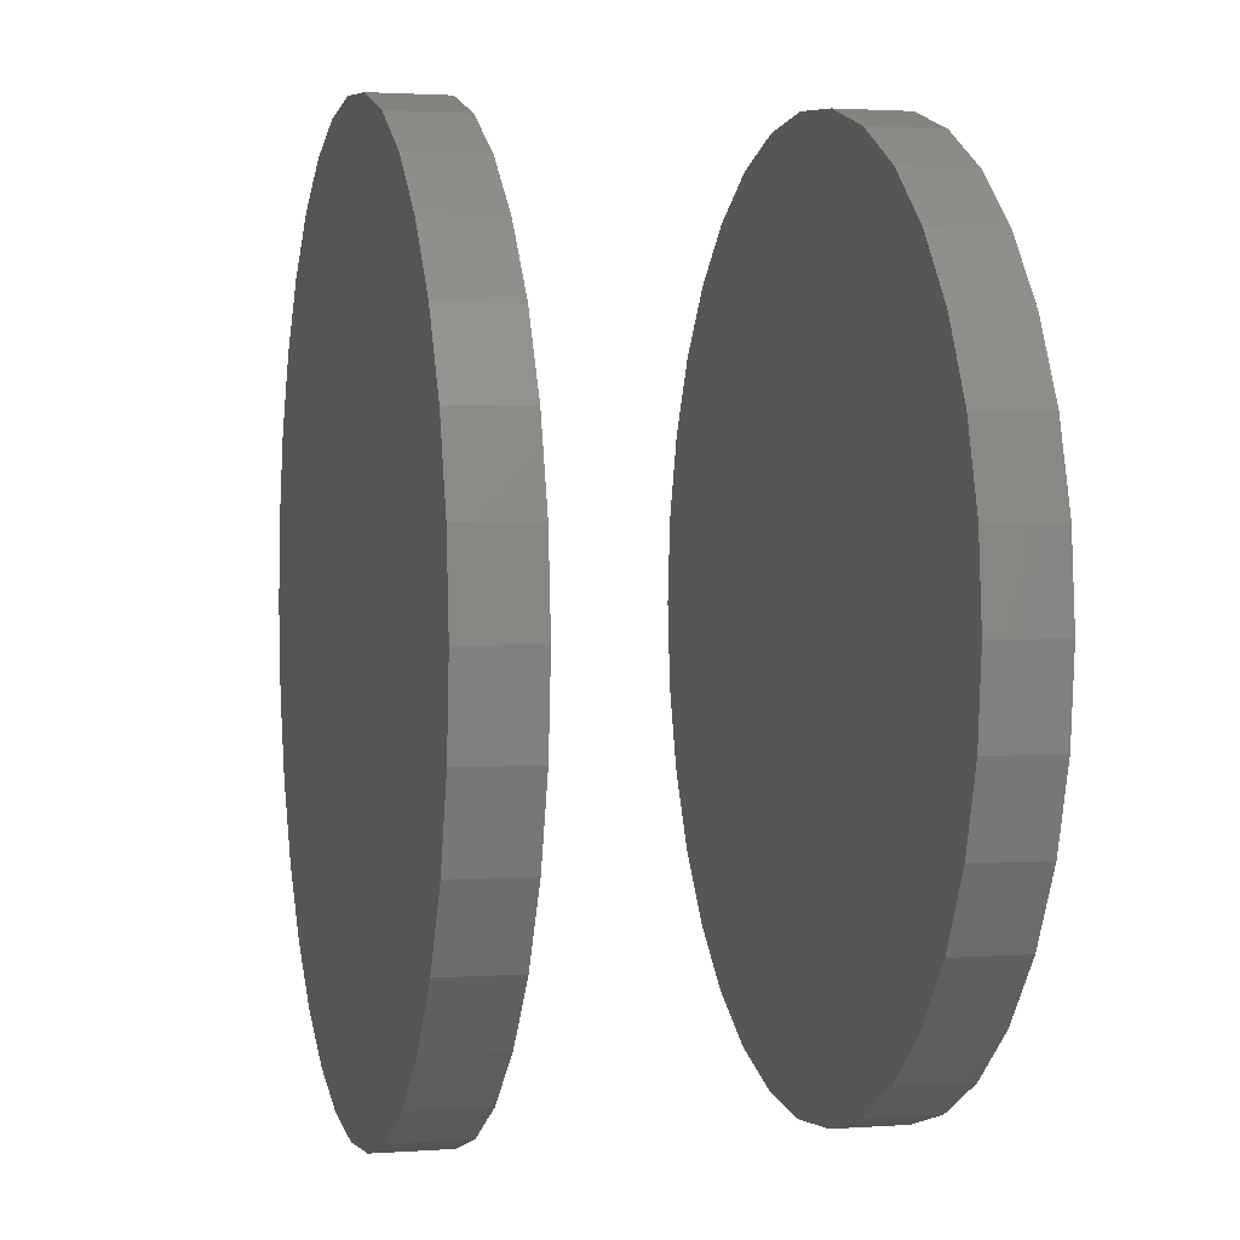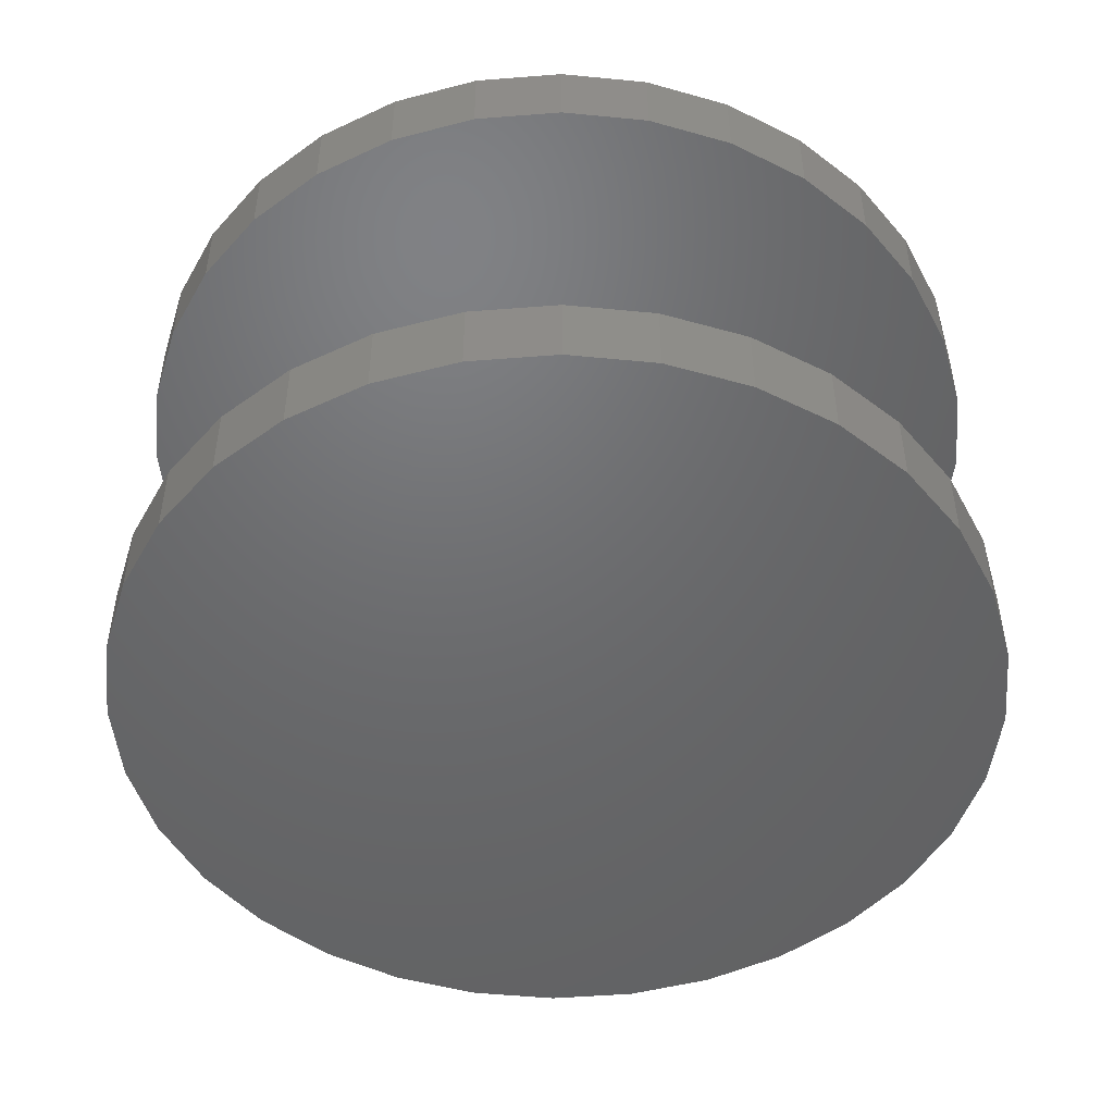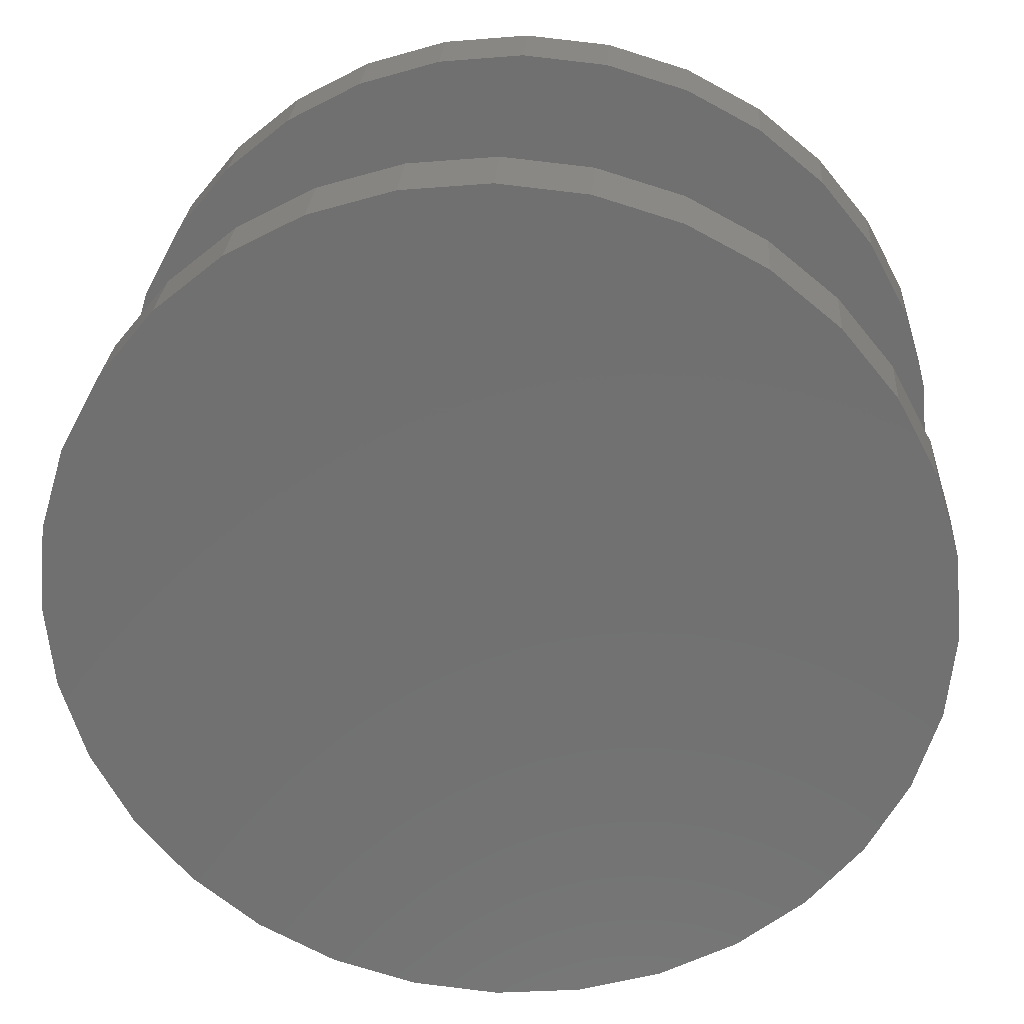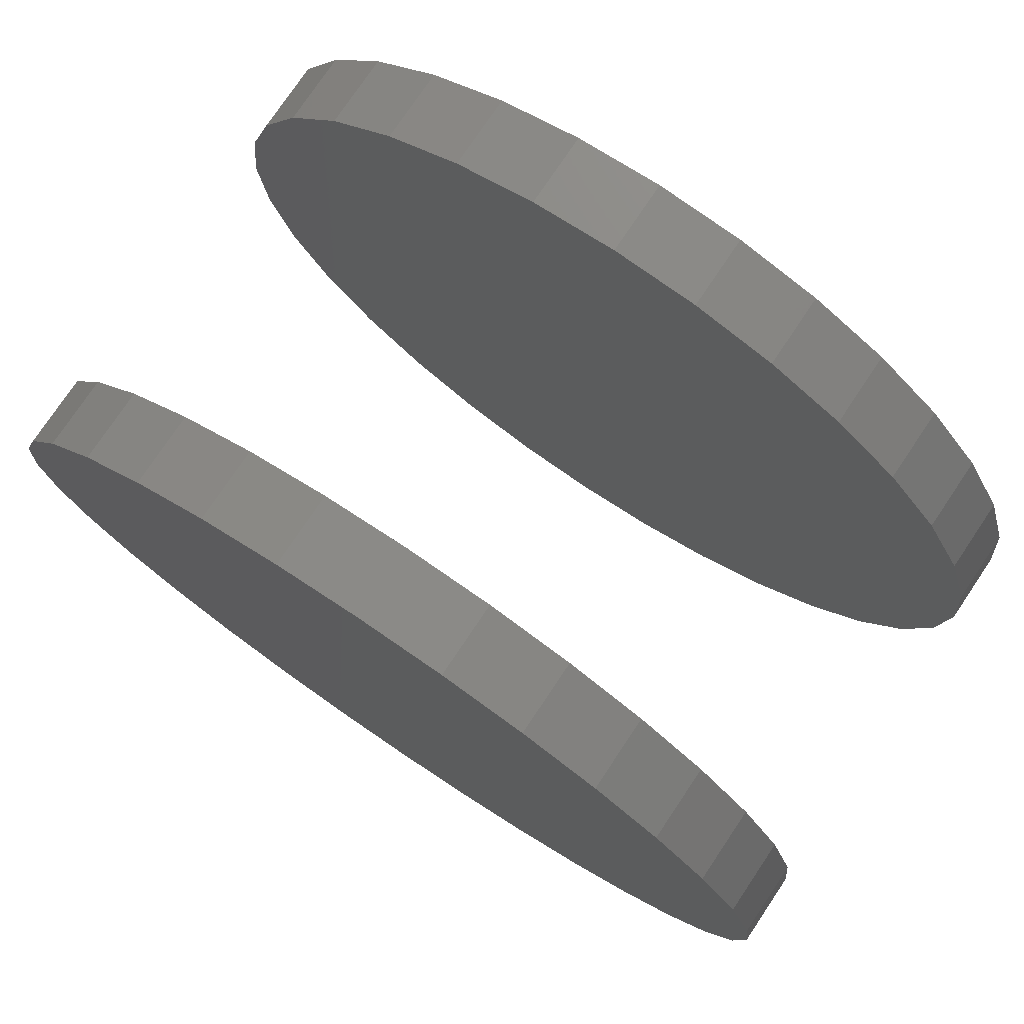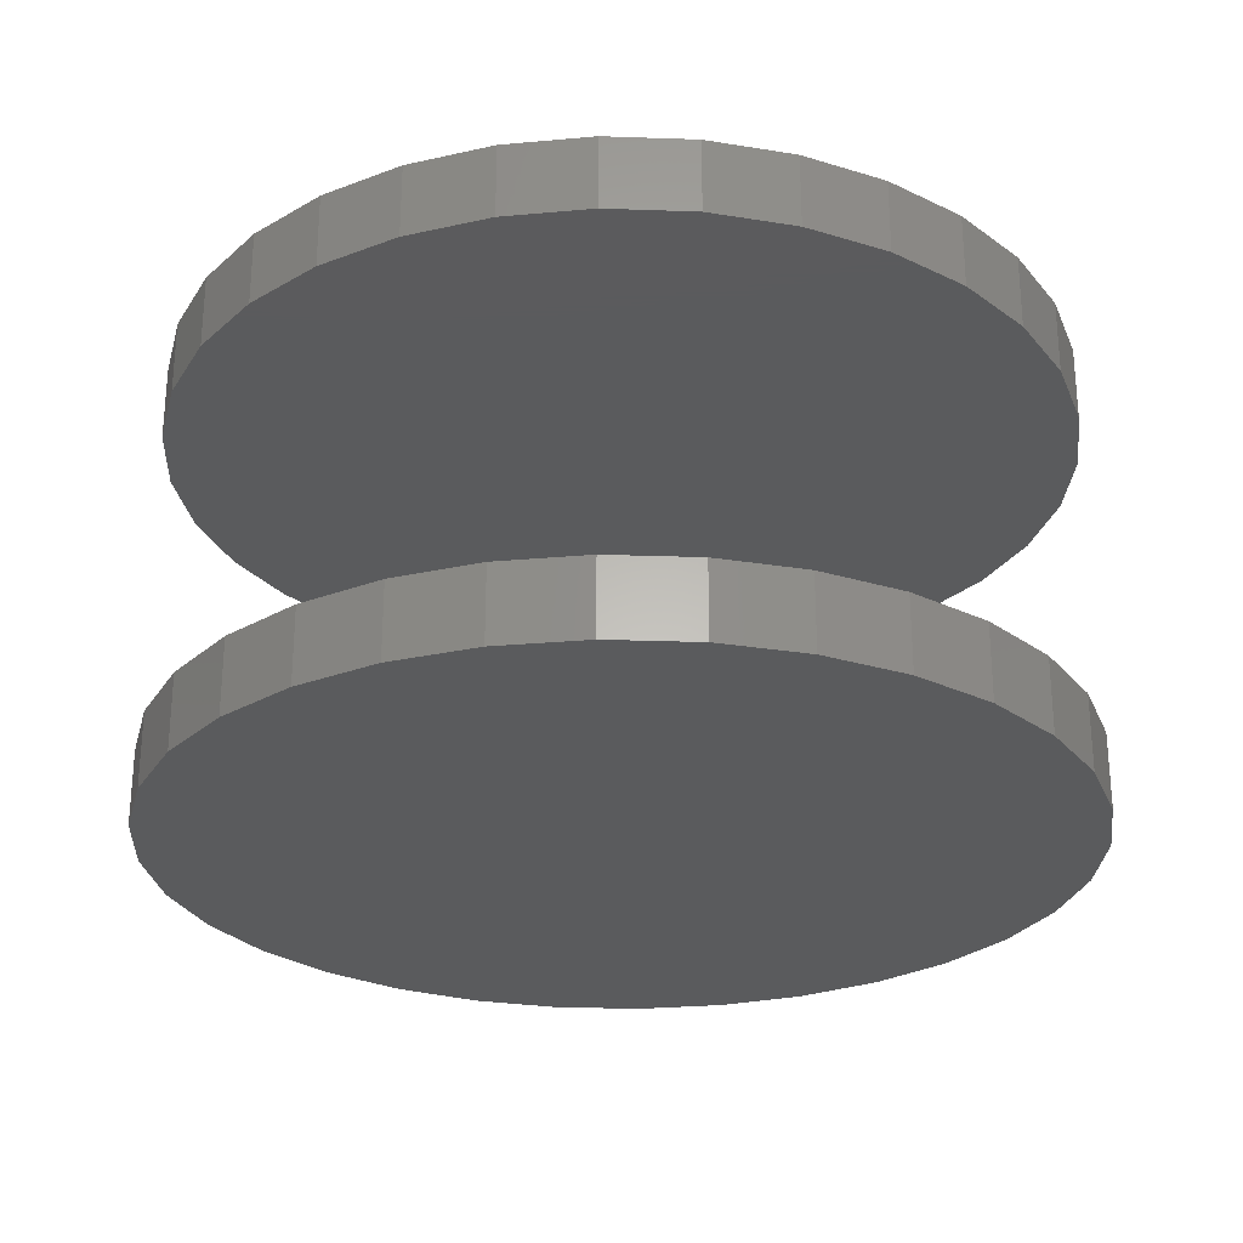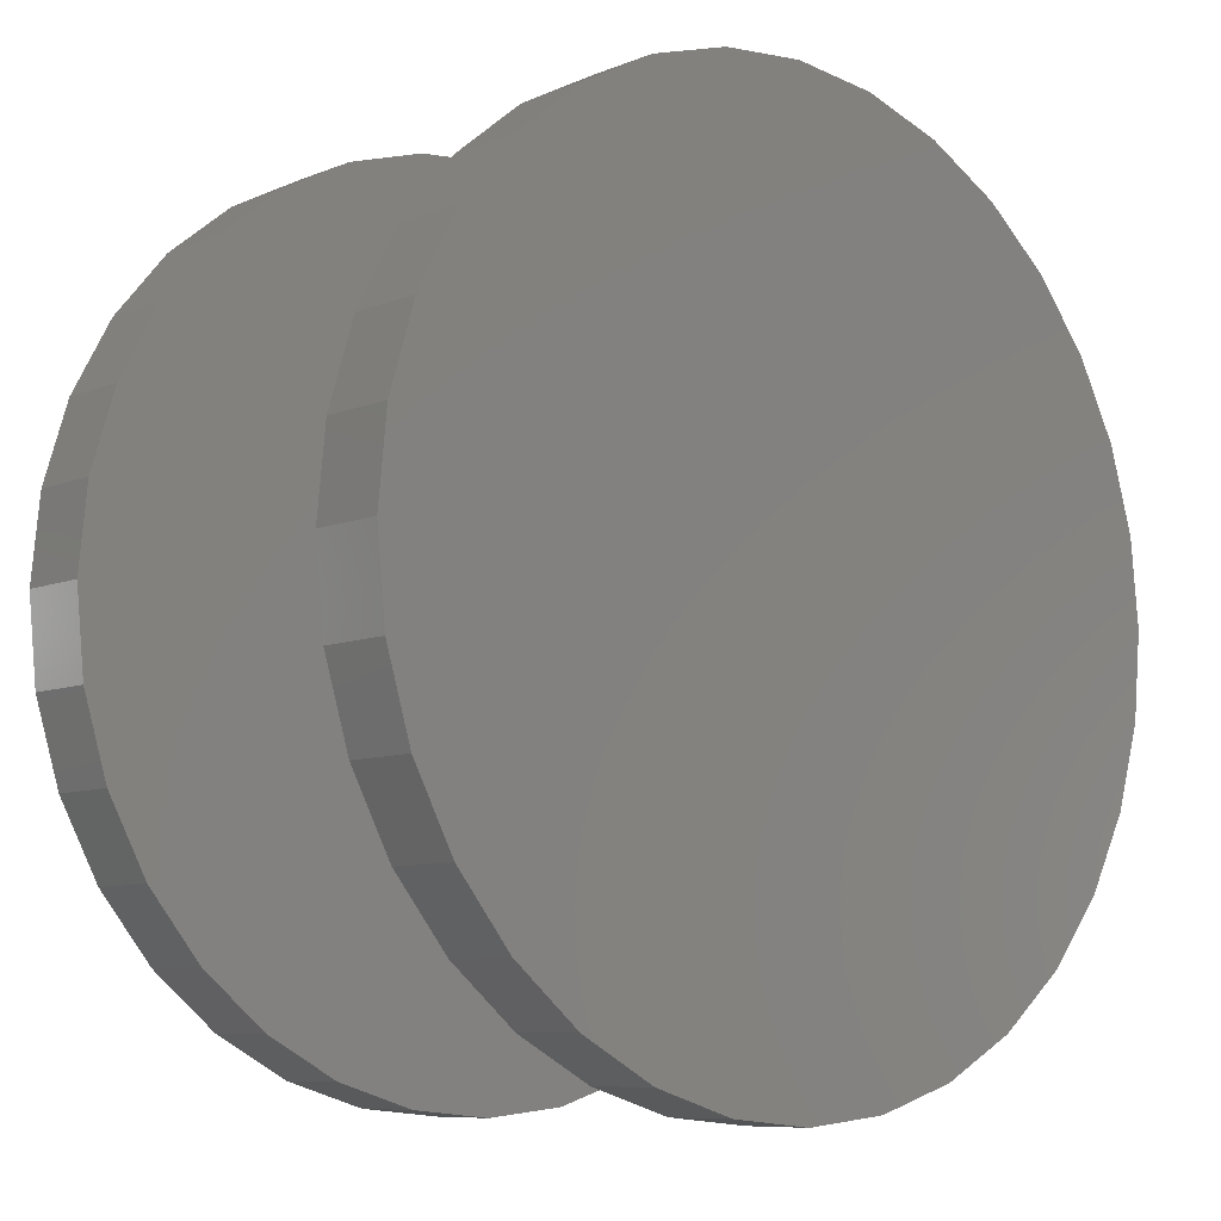
<metadata>
{"format":"stl","ext":"stl","renderer":"f3d","projection":"perspective","resolution":1024,"background":"white","views":[{"elev":2.1,"azim":75.8,"up":"+Y"},{"elev":-48.5,"azim":-113.1,"up":"+Z"},{"elev":26.7,"azim":3.9,"up":"+Y"},{"elev":76.9,"azim":-146.1,"up":"+Y"},{"elev":-26.5,"azim":-177.5,"up":"+Z"},{"elev":-8.3,"azim":137.6,"up":"+Y"}]}
</metadata>
<code>
# stl→obj: 128 verts, 248 faces
v -0.5547 -0.1953 0.4453
v -0.5547 -0.1953 0.5391
v -0.5438 -0.08519 0.4453
v -0.5438 -0.08519 0.5391
v -0.5117 0.0207 0.4453
v -0.5117 0.0207 0.5391
v -0.4596 0.1183 0.4453
v -0.4596 0.1183 0.5391
v -0.3894 0.2038 0.4453
v -0.3894 0.2038 0.5391
v -0.3038 0.274 0.4453
v -0.3038 0.274 0.5391
v -0.2062 0.3262 0.4453
v -0.2062 0.3262 0.5391
v -0.1003 0.3583 0.4453
v -0.1003 0.3583 0.5391
v 0.009786 0.3692 0.4453
v 0.009786 0.3692 0.5391
v 0.1199 0.3583 0.4453
v 0.1199 0.3583 0.5391
v 0.2258 0.3262 0.4453
v 0.2258 0.3262 0.5391
v 0.3234 0.274 0.4453
v 0.3234 0.274 0.5391
v 0.4089 0.2038 0.4453
v 0.4089 0.2038 0.5391
v 0.4791 0.1183 0.4453
v 0.4791 0.1183 0.5391
v 0.5313 0.0207 0.4453
v 0.5313 0.0207 0.5391
v 0.5634 -0.08519 0.4453
v 0.5634 -0.08519 0.5391
v 0.5743 -0.1953 0.4453
v 0.5743 -0.1953 0.5391
v -0.5547 -0.1953 -0.0625
v -0.5547 -0.1953 0.03125
v -0.5438 -0.08519 -0.0625
v -0.5438 -0.08519 0.03125
v -0.5117 0.0207 -0.0625
v -0.5117 0.0207 0.03125
v -0.4596 0.1183 -0.0625
v -0.4596 0.1183 0.03125
v -0.3894 0.2038 -0.0625
v -0.3894 0.2038 0.03125
v -0.3038 0.274 -0.0625
v -0.3038 0.274 0.03125
v -0.2062 0.3262 -0.0625
v -0.2062 0.3262 0.03125
v -0.1003 0.3583 -0.0625
v -0.1003 0.3583 0.03125
v 0.009786 0.3692 -0.0625
v 0.009786 0.3692 0.03125
v 0.1199 0.3583 -0.0625
v 0.1199 0.3583 0.03125
v 0.2258 0.3262 -0.0625
v 0.2258 0.3262 0.03125
v 0.3234 0.274 -0.0625
v 0.3234 0.274 0.03125
v 0.4089 0.2038 -0.0625
v 0.4089 0.2038 0.03125
v 0.4791 0.1183 -0.0625
v 0.4791 0.1183 0.03125
v 0.5313 0.0207 -0.0625
v 0.5313 0.0207 0.03125
v 0.5634 -0.08519 -0.0625
v 0.5634 -0.08519 0.03125
v 0.5743 -0.1953 -0.0625
v 0.5743 -0.1953 0.03125
v 0.5634 -0.3054 0.4453
v 0.5634 -0.3054 0.5391
v 0.5313 -0.4113 0.4453
v 0.5313 -0.4113 0.5391
v 0.4791 -0.5089 0.4453
v 0.4791 -0.5089 0.5391
v 0.4089 -0.5945 0.4453
v 0.4089 -0.5945 0.5391
v 0.3234 -0.6647 0.4453
v 0.3234 -0.6647 0.5391
v 0.2258 -0.7168 0.4453
v 0.2258 -0.7168 0.5391
v 0.1199 -0.7489 0.4453
v 0.1199 -0.7489 0.5391
v 0.009786 -0.7598 0.4453
v 0.009786 -0.7598 0.5391
v -0.1003 -0.7489 0.4453
v -0.1003 -0.7489 0.5391
v -0.2062 -0.7168 0.4453
v -0.2062 -0.7168 0.5391
v -0.3038 -0.6647 0.4453
v -0.3038 -0.6647 0.5391
v -0.3894 -0.5945 0.4453
v -0.3894 -0.5945 0.5391
v -0.4596 -0.5089 0.4453
v -0.4596 -0.5089 0.5391
v -0.5117 -0.4113 0.4453
v -0.5117 -0.4113 0.5391
v -0.5438 -0.3054 0.4453
v -0.5438 -0.3054 0.5391
v 0.5634 -0.3054 -0.0625
v 0.5634 -0.3054 0.03125
v 0.5313 -0.4113 -0.0625
v 0.5313 -0.4113 0.03125
v 0.4791 -0.5089 -0.0625
v 0.4791 -0.5089 0.03125
v 0.4089 -0.5945 -0.0625
v 0.4089 -0.5945 0.03125
v 0.3234 -0.6647 -0.0625
v 0.3234 -0.6647 0.03125
v 0.2258 -0.7168 -0.0625
v 0.2258 -0.7168 0.03125
v 0.1199 -0.7489 -0.0625
v 0.1199 -0.7489 0.03125
v 0.009786 -0.7598 -0.0625
v 0.009786 -0.7598 0.03125
v -0.1003 -0.7489 -0.0625
v -0.1003 -0.7489 0.03125
v -0.2062 -0.7168 -0.0625
v -0.2062 -0.7168 0.03125
v -0.3038 -0.6647 -0.0625
v -0.3038 -0.6647 0.03125
v -0.3894 -0.5945 -0.0625
v -0.3894 -0.5945 0.03125
v -0.4596 -0.5089 -0.0625
v -0.4596 -0.5089 0.03125
v -0.5117 -0.4113 -0.0625
v -0.5117 -0.4113 0.03125
v -0.5438 -0.3054 -0.0625
v -0.5438 -0.3054 0.03125
f 1 2 3
f 3 2 4
f 3 4 5
f 5 4 6
f 5 6 7
f 7 6 8
f 7 8 9
f 9 8 10
f 9 10 11
f 11 10 12
f 11 12 13
f 13 12 14
f 13 14 15
f 15 14 16
f 15 16 17
f 17 16 18
f 17 18 19
f 19 18 20
f 19 20 21
f 21 20 22
f 21 22 23
f 23 22 24
f 23 24 25
f 25 24 26
f 25 26 27
f 27 26 28
f 27 28 29
f 29 28 30
f 29 30 31
f 31 30 32
f 31 32 33
f 33 32 34
f 35 36 37
f 37 36 38
f 37 38 39
f 39 38 40
f 39 40 41
f 41 40 42
f 41 42 43
f 43 42 44
f 43 44 45
f 45 44 46
f 45 46 47
f 47 46 48
f 47 48 49
f 49 48 50
f 49 50 51
f 51 50 52
f 51 52 53
f 53 52 54
f 53 54 55
f 55 54 56
f 55 56 57
f 57 56 58
f 57 58 59
f 59 58 60
f 59 60 61
f 61 60 62
f 61 62 63
f 63 62 64
f 63 64 65
f 65 64 66
f 65 66 67
f 67 66 68
f 33 34 69
f 69 34 70
f 69 70 71
f 71 70 72
f 71 72 73
f 73 72 74
f 73 74 75
f 75 74 76
f 75 76 77
f 77 76 78
f 77 78 79
f 79 78 80
f 79 80 81
f 81 80 82
f 81 82 83
f 83 82 84
f 83 84 85
f 85 84 86
f 85 86 87
f 87 86 88
f 87 88 89
f 89 88 90
f 89 90 91
f 91 90 92
f 91 92 93
f 93 92 94
f 93 94 95
f 95 94 96
f 95 96 97
f 97 96 98
f 97 98 1
f 1 98 2
f 67 68 99
f 99 68 100
f 99 100 101
f 101 100 102
f 101 102 103
f 103 102 104
f 103 104 105
f 105 104 106
f 105 106 107
f 107 106 108
f 107 108 109
f 109 108 110
f 109 110 111
f 111 110 112
f 111 112 113
f 113 112 114
f 113 114 115
f 115 114 116
f 115 116 117
f 117 116 118
f 117 118 119
f 119 118 120
f 119 120 121
f 121 120 122
f 121 122 123
f 123 122 124
f 123 124 125
f 125 124 126
f 125 126 127
f 127 126 128
f 127 128 35
f 35 128 36
f 50 54 52
f 54 50 56
f 56 50 48
f 56 48 58
f 58 48 46
f 58 46 60
f 60 46 44
f 60 44 62
f 62 44 42
f 62 42 64
f 64 42 40
f 64 40 66
f 66 40 38
f 66 38 68
f 68 38 36
f 68 36 100
f 100 36 128
f 100 128 102
f 102 128 126
f 102 126 104
f 104 126 124
f 104 124 106
f 106 124 122
f 106 122 108
f 108 122 120
f 108 120 110
f 110 120 118
f 110 118 112
f 112 118 116
f 112 116 114
f 17 19 15
f 83 85 81
f 81 85 87
f 81 87 79
f 79 87 89
f 79 89 77
f 77 89 91
f 77 91 75
f 75 91 93
f 75 93 73
f 73 93 95
f 73 95 71
f 71 95 97
f 71 97 69
f 69 97 1
f 69 1 33
f 33 1 3
f 33 3 31
f 31 3 5
f 31 5 29
f 29 5 7
f 29 7 27
f 27 7 9
f 27 9 25
f 25 9 11
f 25 11 23
f 23 11 13
f 23 13 21
f 21 13 15
f 21 15 19
f 51 53 49
f 113 115 111
f 111 115 117
f 111 117 109
f 109 117 119
f 109 119 107
f 107 119 121
f 107 121 105
f 105 121 123
f 105 123 103
f 103 123 125
f 103 125 101
f 101 125 127
f 101 127 99
f 99 127 35
f 99 35 67
f 67 35 37
f 67 37 65
f 65 37 39
f 65 39 63
f 63 39 41
f 63 41 61
f 61 41 43
f 61 43 59
f 59 43 45
f 59 45 57
f 57 45 47
f 57 47 55
f 55 47 49
f 55 49 53
f 16 20 18
f 20 16 22
f 22 16 14
f 22 14 24
f 24 14 12
f 24 12 26
f 26 12 10
f 26 10 28
f 28 10 8
f 28 8 30
f 30 8 6
f 30 6 32
f 32 6 4
f 32 4 34
f 34 4 2
f 34 2 70
f 70 2 98
f 70 98 72
f 72 98 96
f 72 96 74
f 74 96 94
f 74 94 76
f 76 94 92
f 76 92 78
f 78 92 90
f 78 90 80
f 80 90 88
f 80 88 82
f 82 88 86
f 82 86 84

</code>
